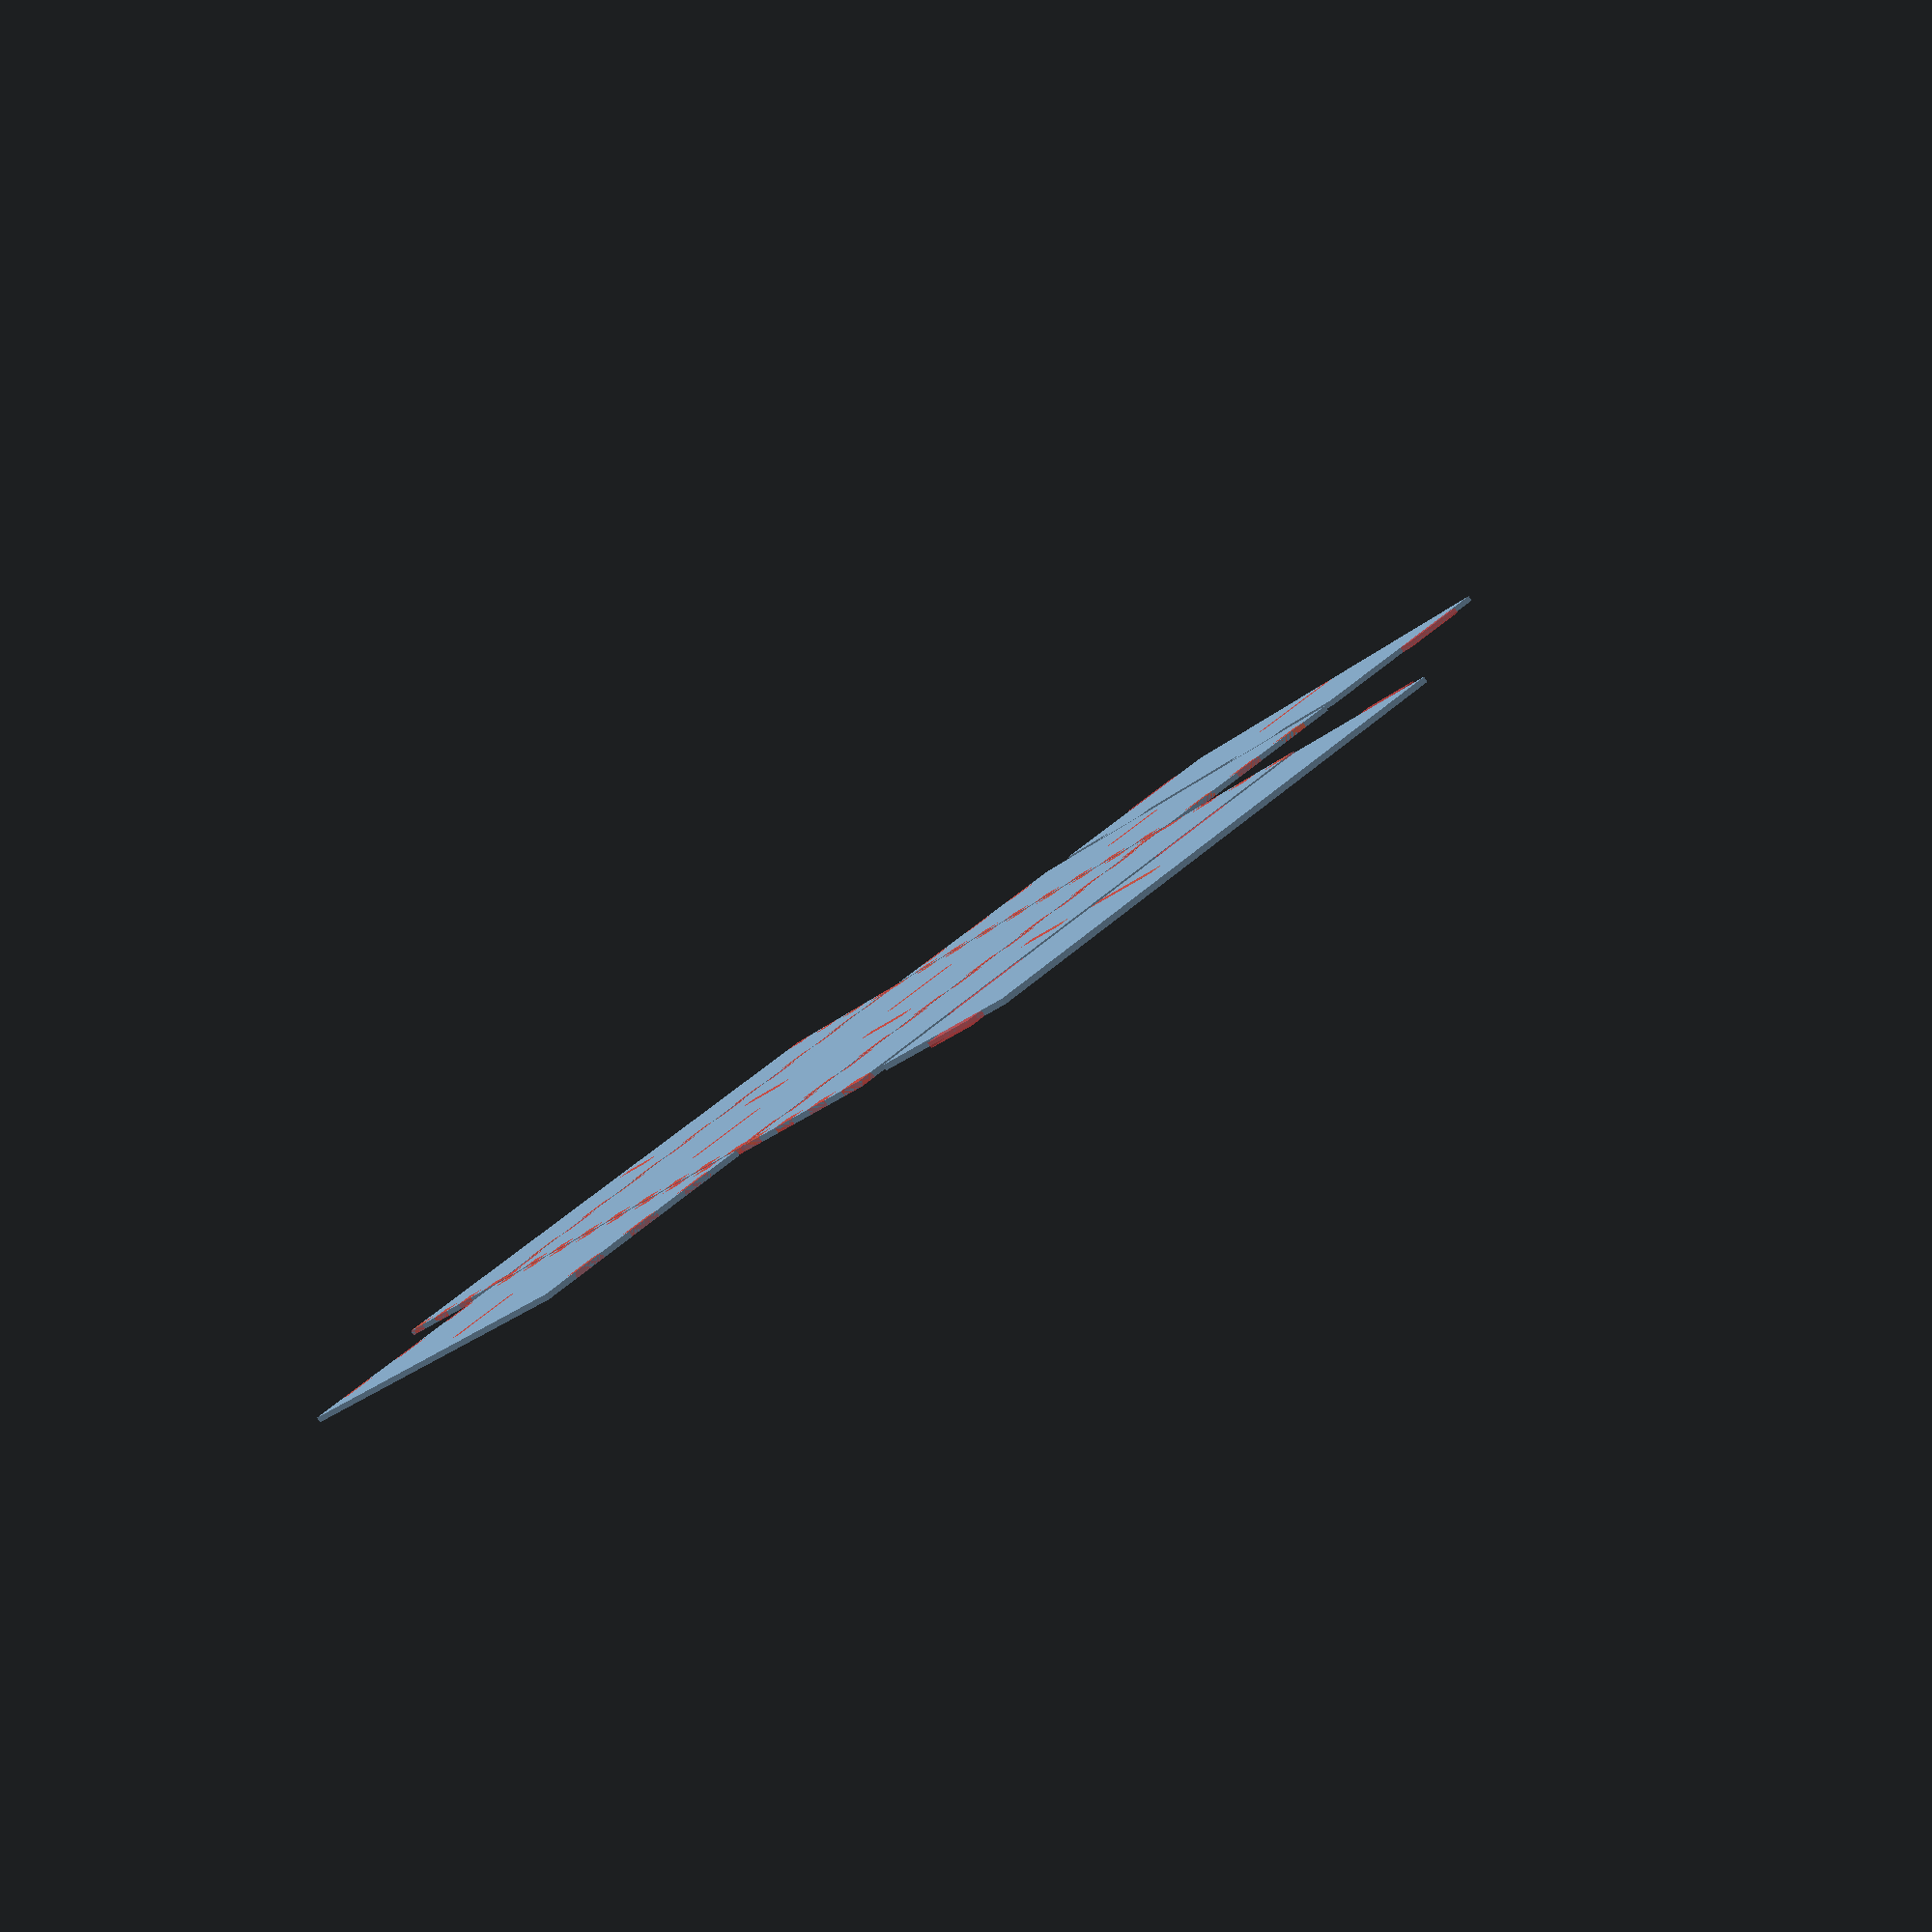
<openscad>
module boxgen(
  dim = [54,54,44],
  thickness=3,                //material thickness
  finger_width = undef,       //default thickness*3

  top = false,
  top_thickness = undef,      //top material thickness

  bottom_thickness = undef,   //bottom material thickness
  bottom_inset = 0,           //height of bottom inset

  front = true,
  front_thickness = undef,    //front material thickness
  front_inset = 0,            //distance of front inset

  drawer_slide_width = 0 ,    //extend bottom width to work as sliders

  shelves = 0,
  shelf_thickness = undef,    //shelf material thickness
  shelf_support = false,      //generate shelves support
  
  dividers = undef,           //array of dividers [x, y] 
  divider_thickness = undef,  //divider material thickness
  divider_height = undef,     //height of dividers
  divider_removable = false,  //diveders without tab
  
  kerf = 0.0,               //kerf compensation, slots and holes width will be decreased  
  )
 
{
  top_thickness = (top_thickness == undef) ? thickness : top_thickness;
  front_thickness = (front_thickness == undef) ? thickness : front_thickness;
  bottom_thickness = (bottom_thickness == undef) ? thickness : bottom_thickness;

  bottom_inset = (drawer_slide_width == 0) ? bottom_inset : 0;

  //Inner dimensions
  idim = [
    dim.x - thickness * 2,
    dim.y - thickness - front_thickness - front_inset,
    dim.z - bottom_thickness - bottom_inset
  ];

  shelves = (!front_inset) ? shelves : 0;
  shelf_thickness = (shelf_thickness == undef) ? thickness : shelf_thickness;
  
  //Finger width
  finger_width = (finger_width==undef) ? thickness * 2 : finger_width;

  fingers = [
    max(3,floor( ceil(idim.x/finger_width) /2 ) * 2 - 1),
    max(3,floor( ceil(dim.y/finger_width) /2 ) * 2 - 1),
    max(3,floor( ceil(dim.z/finger_width) /2 ) * 2 - 1)
  ];
  
  fingers_width = [
    idim.x/fingers.x,
    dim.y/fingers.y,
    dim.z/fingers.z
  ];
  
  START_SLOT = 0;
  START_TAB = 1;
  
  dividers  = (dividers == undef) ? undef : [
    ((dividers.x == undef)||(dividers.x < 0)) ? 0 : dividers.x,
    ((dividers.y == undef)||(dividers.y < 0)) ? 0 : dividers.y
  ];
  
  divider_thickness = (divider_thickness == undef) ? thickness : divider_thickness;
  divider_height = (divider_height == undef) ? idim.z : divider_height;

  div_fingers = (dividers == undef) ? undef : [
    ((dividers.x == undef)||(dividers.x == 0)) ? 3 : dividers.x + 1,
    ((dividers.y == undef)||(dividers.y == 0)) ? 3 : dividers.y + 1
    ];
    
  div_space = (dividers == undef) ? undef : [
    (idim.x - divider_thickness * dividers.x  ) / div_fingers.x,
    (idim.y - divider_thickness * dividers.y  ) / div_fingers.y
  ];
  
  echo(div_space);

  divider_finger_width = (dividers == undef) ? undef : [
    div_space.x/3,
    div_space.y/3
  ];
   
  div_finger_space = (dividers == undef) ? undef : [
     idim.x / (div_fingers.x * 2),
     idim.y / (div_fingers.y * 2)
    ];


/*TODO:
1. Generate shelf support if shelves and dividers defined simulteniously
2. Generate slots in top if top and dividers, and div_heigth = idim.z
3. Defferent finger width for front side in top=true mode
*/

  module fingers(start, num, width, thickness, kerf = 0, kerfcompensation = 0){
    for(i=[start:2:num-1])
      translate([width*i + kerfcompensation, 0])
        #square([width - kerf, thickness]);
  }

  //Bottom panel
  module bottom(dim, fingers, fingers_width) {
    difference() {
      translate([-drawer_slide_width, 0])
      square([dim.x + drawer_slide_width * 2, dim.y]);

      start = (front_inset == 0) ? START_SLOT : START_TAB;

      //Front side
      if(front)
        translate([thickness, front_inset])
          fingers(start, fingers.x, fingers_width.x, front_thickness, ((front_inset > 0)?kerf:0), ((front_inset > 0)?kerf/2:0));

      //Back side
      translate([thickness, (dim.y - thickness)])
        fingers(0, fingers.x, fingers_width.x, thickness);

      //Left side
      translate([(thickness), 0])
      rotate([0,0,90]) fingers(0, fingers.y, fingers_width.y, thickness);

      //Right side
      translate([(dim.x), 0])
      rotate([0,0,90]) fingers(0, fingers.y, fingers_width.y, thickness);

      if(!divider_removable){
        //Slots for vertical dividers tabs
        if(dividers.x != undef)
          translate([0, front_thickness + front_inset])
          for(x=[1:1:dividers.x])
            translate([divider_thickness/2 + divider_thickness*(x-1/2)+ div_space.x*x, 0])
          for(i=[0:1:div_fingers.y-1])
            translate([0, div_finger_space.y*(i*2+1) - divider_finger_width.y/2 + kerf/2])
              #square([divider_thickness, divider_finger_width.y - kerf]); 
             
        //Slots for horizontal dividers tabs
        if(dividers.y != undef)
          translate([thickness, front_thickness + front_inset ])
          for(y=[1:1:dividers.y])
            translate([0, divider_thickness*(y-1) + div_space.y*y])
              for(i=[0:1:div_fingers.x-1])
                translate([div_finger_space.x*(i*2+1) - divider_finger_width.x/2 + kerf/2, 0])
                  #square([divider_finger_width.x - kerf, divider_thickness]);
      }
    }
  }
  
  FRONT = 1;
  BACK = 2;
  SIDE = 3;
    
  //Side panel
  module side(dim, fingers, fingers_width, type) {
    kerfcompensation = (((type == FRONT)&&(front_inset > 0))?0:kerf/2);
    difference() {

      square([dim.x, dim.y - ((type == FRONT)&&(bottom_inset > 0)&&(front_inset > 0) ? bottom_inset :0)]);

      bottomstart = ((type == FRONT)&&(front_inset > 0)) ? START_SLOT : START_TAB;

      //Bottom
      translate([(type != SIDE)?thickness:0, 0])
      for(i=[bottomstart:2:fingers.x-1])
        translate([fingers_width.x*i + kerfcompensation, ((type == FRONT)&&(bottom_inset > 0)&&(front_inset > 0) ? 0 : bottom_inset)])
          #square([fingers_width.x - (((type == FRONT)&&(front_inset > 0))?0:kerf), bottom_thickness]);

      //Top
      if(top)
        translate([(type != SIDE)?thickness:0, 0])
        for(i=[bottomstart:2:fingers.x-1])
          translate([ fingers_width.x*i + kerfcompensation, dim.y - top_thickness - ((type == FRONT)&&(bottom_inset > 0)&&(front_inset > 0) ? bottom_inset : 0)])
            #square([fingers_width.x - (((type == FRONT)&&(front_inset > 0))?0:kerf), top_thickness ]);

      sidestart = (type == SIDE) ? START_TAB : START_SLOT;

      //Front enge
      if((front)||(type != SIDE))
        for(i=[sidestart:2:fingers.y-1])
          translate([0, fingers_width.y*i]) {
            thickness = (type == FRONT)||(type == BACK) ? thickness : front_thickness;
            front_inset = (type == SIDE) ? front_inset : 0;
            translate([front_inset, 0])
              #square([thickness, fingers_width.y - ((type==SIDE)?kerf:0)]);
          }

      //Back edge
      translate([dim.x - thickness, 0])
        for(i=[sidestart:2:fingers.y-1])
          translate([0, fingers_width.y*i])
            #square([thickness, fingers_width.y - ((type==SIDE)?kerf:0)]);


      //Shelves
      if(shelves > 0)
        for(j=[1:1:(shelves)])
          for(i=[bottomstart:2:fingers.x-1])
            translate([0, bottom_thickness + bottom_inset + shelf_thickness*(j-1)])
            translate([fingers_width.x*i + kerf/2, ((dim.y - bottom_thickness - bottom_inset - top_thickness - shelf_thickness*shelves)/(shelves+1))*j])
              #square([fingers_width.x - kerf, shelf_thickness]);

      //Dividers
      if(!divider_removable){
        if(type != SIDE)
        //Slots for vertical dividers tabs
        if(dividers.x != undef)
          translate([0, bottom_thickness + bottom_inset + divider_height/2 ])
          for(x=[1:1:dividers.x])
            translate([divider_thickness/2 + divider_thickness*(x-1/2)+ div_space.x*x, kerf/2])
              #square([divider_thickness, divider_height/3 - kerf]); 

        if(type == SIDE)
        //Slots for horizontal dividers tabs
        if(dividers.y != undef)
          translate([front_thickness + front_inset, bottom_thickness + bottom_inset + divider_height/2 ])        
            for(i=[1:1:dividers.y])
              translate([div_space.y*i + divider_thickness*(i-1) + kerf/2, 0])
                #square([divider_thickness, divider_height/3 - kerf]);
      }
    }
  }

  // Horizontal divider panel
  module hdivider() 
  {
    translate([0, bottom_thickness])    
    difference() {
      union(){
        square([idim.x, divider_height]);
        if (!divider_removable){
          //Left tab
          translate([-thickness, divider_height/2])
            #square([thickness, divider_height/3]);
          //Right tabs
          translate([idim.x, divider_height/2])
            #square([thickness, divider_height/3]);
        //Bottom tabs
        for(i=[0:1:div_fingers.x-1])
          translate([div_finger_space.x*(i*2+1) - divider_finger_width.x/2, - bottom_thickness])
            #square([divider_finger_width.x, bottom_thickness]);        
        }
      }
      // Slots for X dividers
      for(i=[1:1:dividers.x])
        translate([div_space.x*i + divider_thickness*(i-1), 0])
          #square([divider_thickness, divider_height/2]);
    }
  }

  //Vertical divider panel
  module vdivider() 
  {
    difference() {
      union() {
        square([idim.y, divider_height]); 
        if (!divider_removable){
          //Back tabs
          translate([-thickness, divider_height/2])
            #square([thickness, divider_height/3]);
          //Front tabs
          translate([idim.y, divider_height/2])
            #square([front_thickness, divider_height/3]);
          //Bottom tabs
          for(i=[0:1:div_fingers.y-1])
            translate([div_finger_space.y*(i*2+1) - divider_finger_width.y/2, - bottom_thickness])
              square([divider_finger_width.y, bottom_thickness]);        
        }
      }
      // Slots for horizontal dividers
      for(i=[1:1:dividers.y])
        translate([div_space.y*i + divider_thickness*(i-1), divider_height/2])
          #square([divider_thickness, divider_height/2]);
    }
  }


  //Generate parts
  spacing = 1;
  
  //Bottom
  bottom(dim, fingers, fingers_width);

  //Back
  translate([0, dim.y + spacing])
    side([dim.x, dim.z], [fingers.x, fingers.z], [fingers_width.x, fingers_width.z], type=BACK);

  //Front
  if(front)
    translate([0, - spacing]) mirror([0,1])
      side([dim.x, dim.z], [fingers.x, fingers.z], [fingers_width.x, fingers_width.z], type=FRONT);

  //Left
  translate([- (drawer_slide_width + spacing), 0]) rotate(90)
    side([dim.y, dim.z], [fingers.y, fingers.z], [fingers_width.y, fingers_width.z], type=SIDE);

  //Right
  translate([dim.x + drawer_slide_width + spacing, 0]) mirror([1,0]) rotate(90)
    side([dim.y, dim.z], [fingers.y, fingers.z], [fingers_width.y, fingers_width.z], type=SIDE);

  if (dividers) {
    if (dividers.y)
      translate([thickness, dim.y + spacing + dim.z + spacing])
        for(i=[0:1:dividers.y-1])        
          translate([0, (divider_height + bottom_thickness + spacing)*(i)])
            hdivider();
        
    if (dividers.x)
      translate([dim.x + drawer_slide_width + spacing + dim.z + spacing + bottom_thickness, 0])
        for(i=[0:1:dividers.x-1])        
        translate([(divider_height + bottom_thickness + spacing)*(i), dim.y - thickness ]) rotate ([0,0,-90])
            vdivider();
    }
}


boxgen(
  [54*2,54*2,44],
  thickness = 3,
  dividers = [1,1]
);
</openscad>
<views>
elev=86.2 azim=214.0 roll=215.0 proj=p view=solid
</views>
